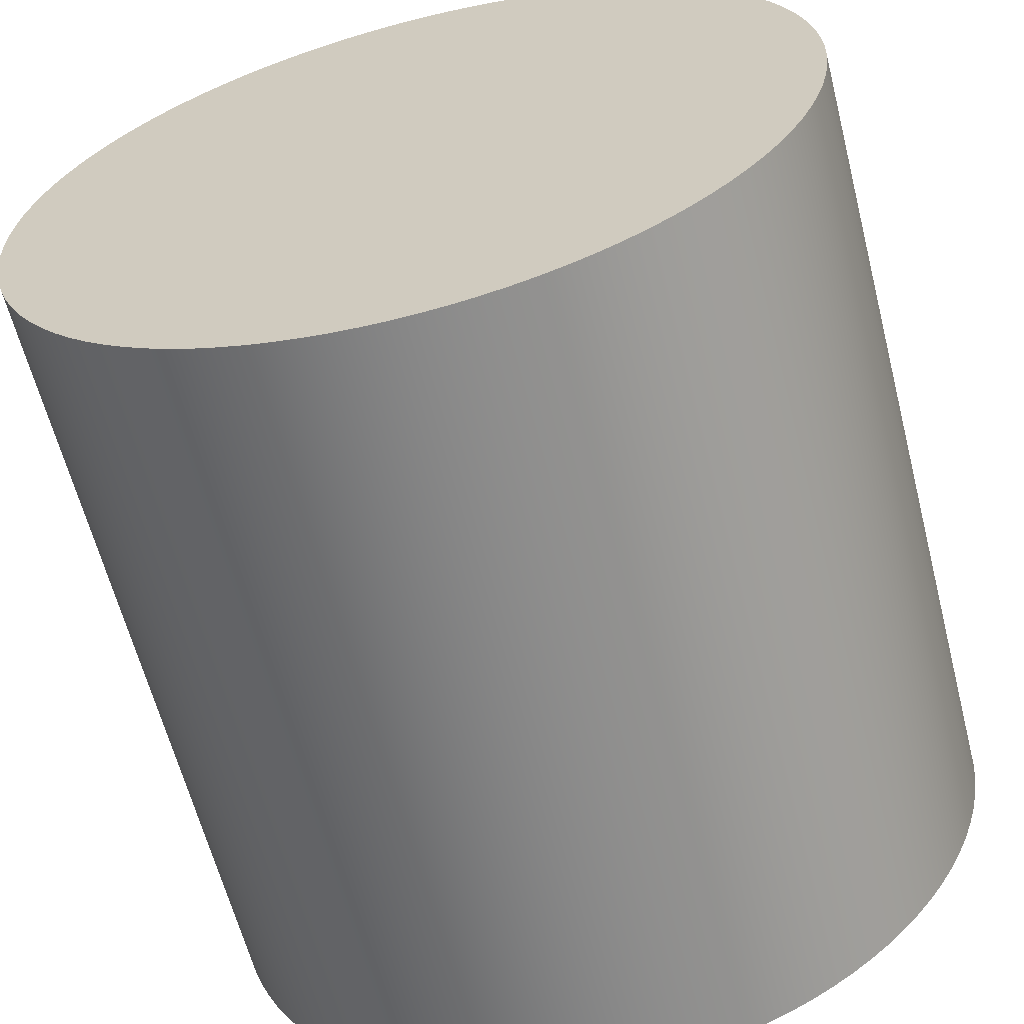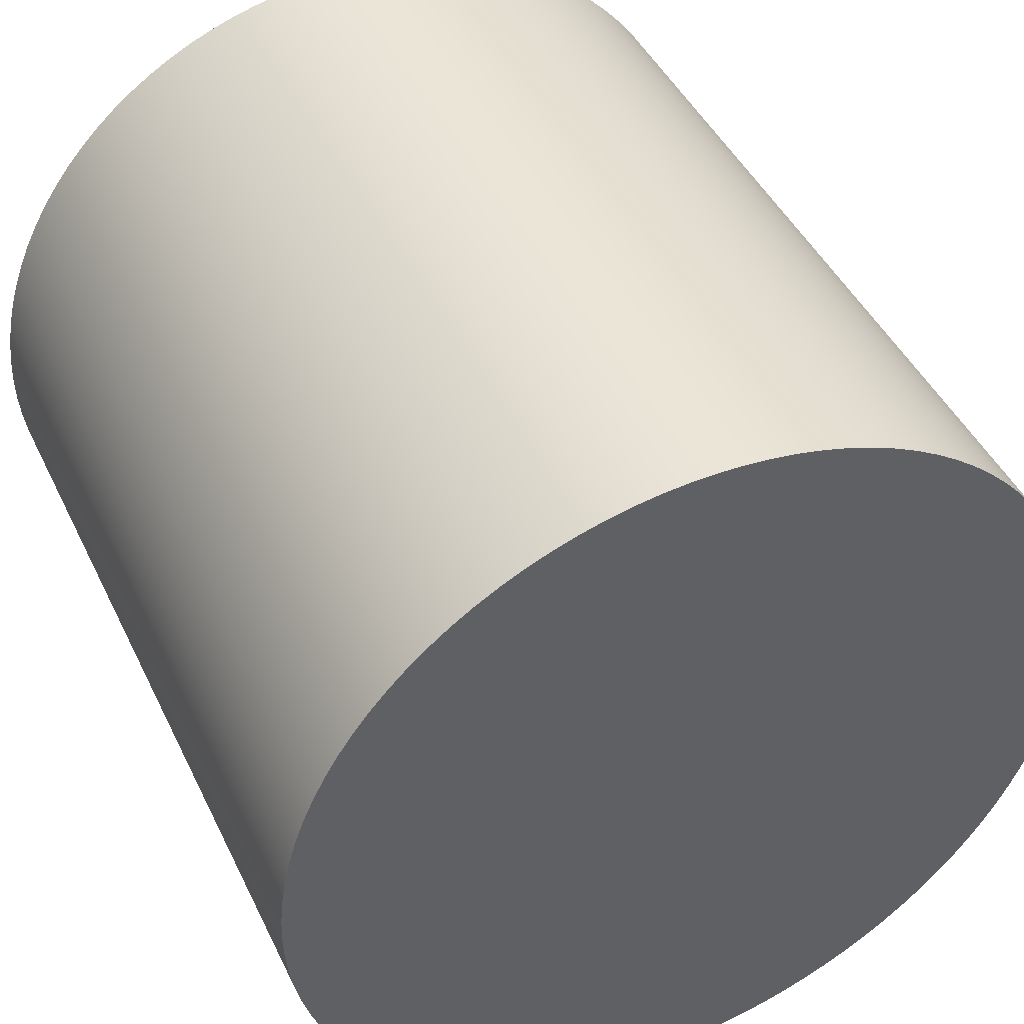
<metadata>
{"format":"obj","ext":"obj","renderer":"f3d","projection":"perspective","resolution":1024,"background":"white","views":[{"elev":-62.0,"azim":14.3,"up":"+Y"},{"elev":44.4,"azim":-24.4,"up":"+Y"}]}
</metadata>
<code>
o Cylinder
v 0 1 -1
v 0 1 1
v 0.06279 0.998 1
v 0.06279 0.998 -1
v 0.1253 0.9921 -1
v 0.1253 0.9921 1
v 0.1874 0.9823 -1
v 0.1874 0.9823 1
v 0.2487 0.9686 1
v 0.2487 0.9686 -1
v 0.309 0.9511 -1
v 0.309 0.9511 1
v 0.3681 0.9298 -1
v 0.3681 0.9298 1
v 0.4258 0.9048 -1
v 0.4258 0.9048 1
v 0.4818 0.8763 1
v 0.4818 0.8763 -1
v 0.5358 0.8443 -1
v 0.5358 0.8443 1
v 0.5878 0.809 1
v 0.5878 0.809 -1
v 0.6374 0.7705 -1
v 0.6374 0.7705 1
v 0.6845 0.729 1
v 0.6845 0.729 -1
v 0.729 0.6845 1
v 0.729 0.6845 -1
v 0.7705 0.6374 1
v 0.7705 0.6374 -1
v 0.809 0.5878 -1
v 0.809 0.5878 1
v 0.8443 0.5358 1
v 0.8443 0.5358 -1
v 0.8763 0.4818 -1
v 0.8763 0.4818 1
v 0.9048 0.4258 -1
v 0.9048 0.4258 1
v 0.9298 0.3681 1
v 0.9298 0.3681 -1
v 0.9511 0.309 -1
v 0.9511 0.309 1
v 0.9686 0.2487 1
v 0.9686 0.2487 -1
v 0.9823 0.1874 -1
v 0.9823 0.1874 1
v 0.9921 0.1253 1
v 0.9921 0.1253 -1
v 0.998 0.06279 1
v 0.998 0.06279 -1
v 1 -0 1
v 1 0 -1
v 0.998 -0.06279 1
v 0.998 -0.06279 -1
v 0.9921 -0.1253 1
v 0.9921 -0.1253 -1
v 0.9823 -0.1874 1
v 0.9823 -0.1874 -1
v 0.9686 -0.2487 1
v 0.9686 -0.2487 -1
v 0.9511 -0.309 1
v 0.9511 -0.309 -1
v 0.9298 -0.3681 1
v 0.9298 -0.3681 -1
v 0.9048 -0.4258 1
v 0.9048 -0.4258 -1
v 0.8763 -0.4818 1
v 0.8763 -0.4818 -1
v 0.8443 -0.5358 -1
v 0.8443 -0.5358 1
v 0.809 -0.5878 1
v 0.809 -0.5878 -1
v 0.7705 -0.6374 -1
v 0.7705 -0.6374 1
v 0.729 -0.6845 -1
v 0.729 -0.6845 1
v 0.6845 -0.729 1
v 0.6845 -0.729 -1
v 0.6374 -0.7705 1
v 0.6374 -0.7705 -1
v 0.5878 -0.809 -1
v 0.5878 -0.809 1
v 0.5358 -0.8443 -1
v 0.5358 -0.8443 1
v 0.4818 -0.8763 -1
v 0.4818 -0.8763 1
v 0.4258 -0.9048 -1
v 0.4258 -0.9048 1
v 0.3681 -0.9298 1
v 0.3681 -0.9298 -1
v 0.309 -0.9511 -1
v 0.309 -0.9511 1
v 0.2487 -0.9686 1
v 0.2487 -0.9686 -1
v 0.1874 -0.9823 -1
v 0.1874 -0.9823 1
v 0.1253 -0.9921 1
v 0.1253 -0.9921 -1
v 0.06279 -0.998 1
v 0.06279 -0.998 -1
v -1e-06 -1 1
v -1e-06 -1 -1
v -0.06279 -0.998 -1
v -0.06279 -0.998 1
v -0.1253 -0.9921 -1
v -0.1253 -0.9921 1
v -0.1874 -0.9823 -1
v -0.1874 -0.9823 1
v -0.2487 -0.9686 1
v -0.2487 -0.9686 -1
v -0.309 -0.9511 1
v -0.309 -0.9511 -1
v -0.3681 -0.9298 -1
v -0.3681 -0.9298 1
v -0.4258 -0.9048 -1
v -0.4258 -0.9048 1
v -0.4818 -0.8763 1
v -0.4818 -0.8763 -1
v -0.5358 -0.8443 -1
v -0.5358 -0.8443 1
v -0.5878 -0.809 1
v -0.5878 -0.809 -1
v -0.6374 -0.7705 -1
v -0.6374 -0.7705 1
v -0.6845 -0.729 -1
v -0.6845 -0.729 1
v -0.729 -0.6845 -1
v -0.729 -0.6845 1
v -0.7705 -0.6374 1
v -0.7705 -0.6374 -1
v -0.809 -0.5878 -1
v -0.809 -0.5878 1
v -0.8443 -0.5358 -1
v -0.8443 -0.5358 1
v -0.8763 -0.4818 1
v -0.8763 -0.4818 -1
v -0.9048 -0.4258 1
v -0.9048 -0.4258 -1
v -0.9298 -0.3681 1
v -0.9298 -0.3681 -1
v -0.9511 -0.309 1
v -0.9511 -0.309 -1
v -0.9686 -0.2487 1
v -0.9686 -0.2487 -1
v -0.9823 -0.1874 1
v -0.9823 -0.1874 -1
v -0.9921 -0.1253 -1
v -0.9921 -0.1253 1
v -0.998 -0.06279 1
v -0.998 -0.06279 -1
v -1 1e-06 1
v -1 1e-06 -1
v -0.998 0.06279 -1
v -0.998 0.06279 1
v -0.9921 0.1253 -1
v -0.9921 0.1253 1
v -0.9823 0.1874 1
v -0.9823 0.1874 -1
v -0.9686 0.2487 1
v -0.9686 0.2487 -1
v -0.9511 0.309 1
v -0.9511 0.309 -1
v -0.9298 0.3681 1
v -0.9298 0.3681 -1
v -0.9048 0.4258 1
v -0.9048 0.4258 -1
v -0.8763 0.4818 1
v -0.8763 0.4818 -1
v -0.8443 0.5358 -1
v -0.8443 0.5358 1
v -0.809 0.5878 1
v -0.809 0.5878 -1
v -0.7705 0.6374 1
v -0.7705 0.6374 -1
v -0.729 0.6845 1
v -0.729 0.6845 -1
v -0.6845 0.729 1
v -0.6845 0.729 -1
v -0.6374 0.7705 -1
v -0.6374 0.7705 1
v -0.5878 0.809 -1
v -0.5878 0.809 1
v -0.5358 0.8443 -1
v -0.5358 0.8443 1
v -0.4818 0.8763 -1
v -0.4818 0.8763 1
v -0.4258 0.9048 1
v -0.4258 0.9048 -1
v -0.3681 0.9298 -1
v -0.3681 0.9298 1
v -0.309 0.9511 -1
v -0.309 0.9511 1
v -0.2487 0.9686 -1
v -0.2487 0.9686 1
v -0.1874 0.9823 1
v -0.1874 0.9823 -1
v -0.1253 0.9921 -1
v 0.06279 0.998 1
v -0.06279 0.998 -1
v -0.06279 0.998 1
v -0.1253 0.9921 1
v -0.6845 -0.729 -1
v -0.9048 0.4258 1
v -0.9511 0.309 1
v -0.9686 0.2487 1
v -0.06279 -0.998 1
v -0.8443 -0.5358 1
v -0.9298 0.3681 1
v -0.2487 0.9686 1
v 0.309 0.9511 1
v 0.9511 0.309 1
v 0.809 -0.5878 1
v -1e-06 -1 1
v -0.809 -0.5878 1
v -0.309 0.9511 1
v 0.2487 0.9686 1
v 0.9298 0.3681 1
v 0.8443 -0.5358 1
v 0.06279 -0.998 1
v -0.7705 -0.6374 1
v -0.3681 0.9298 1
v 0.1874 0.9823 1
v 0.9048 0.4258 1
v 0.8763 -0.4818 1
v 0.1253 -0.9921 1
v -0.729 -0.6845 1
v -0.9823 0.1874 1
v -0.4258 0.9048 1
v 0.1253 0.9921 1
v 0.8763 0.4818 1
v 0.9048 -0.4258 1
v 0.1874 -0.9823 1
v -0.6845 -0.729 1
v -0.9921 0.1253 1
v -0.4818 0.8763 1
v 0.8443 0.5358 1
v 0.9298 -0.3681 1
v 0.2487 -0.9686 1
v -0.6374 -0.7705 1
v -0.998 0.06279 1
v -0.5358 0.8443 1
v 0.809 0.5878 1
v 0.9511 -0.309 1
v 0.309 -0.9511 1
v -0.5878 -0.809 1
v -1 1e-06 1
v -0.5878 0.809 1
v 0.7705 0.6374 1
v 0.9686 -0.2487 1
v 0.3681 -0.9298 1
v -0.5358 -0.8443 1
v -0.998 -0.06279 1
v -0.6374 0.7705 1
v 0.729 0.6845 1
v 0.9823 -0.1874 1
v 0.4258 -0.9048 1
v -0.4818 -0.8763 1
v -0.9921 -0.1253 1
v -0.6845 0.729 1
v 0.6845 0.729 1
v 0.9921 -0.1253 1
v 0.4818 -0.8763 1
v -0.4258 -0.9048 1
v -0.9823 -0.1874 1
v -0.729 0.6845 1
v 0.6374 0.7705 1
v 0.998 -0.06279 1
v 0.5358 -0.8443 1
v -0.3681 -0.9298 1
v -0.9686 -0.2487 1
v -0.7705 0.6374 1
v 0.5878 0.809 1
v 1 -0 1
v 0.5878 -0.809 1
v -0.309 -0.9511 1
v -0.9511 -0.309 1
v -0.809 0.5878 1
v 0 1 1
v 0.5358 0.8443 1
v 0.998 0.06279 1
v 0.6374 -0.7705 1
v -0.2487 -0.9686 1
v -0.9298 -0.3681 1
v -0.8443 0.5358 1
v -0.06279 0.998 1
v 0.4818 0.8763 1
v 0.9921 0.1253 1
v 0.6845 -0.729 1
v -0.1874 -0.9823 1
v -0.9048 -0.4258 1
v -0.8763 0.4818 1
v -0.1253 0.9921 1
v 0.4258 0.9048 1
v 0.9823 0.1874 1
v 0.729 -0.6845 1
v -0.1253 -0.9921 1
v -0.8763 -0.4818 1
v -0.1874 0.9823 1
v 0.3681 0.9298 1
v 0.9686 0.2487 1
v 0.7705 -0.6374 1
v 0 1 -1
v 0.06279 0.998 -1
v -0.06279 0.998 -1
v -0.9921 0.1253 -1
v -0.4818 0.8763 -1
v 0.8443 0.5358 -1
v 0.9298 -0.3681 -1
v 0.2487 -0.9686 -1
v -0.6374 -0.7705 -1
v -0.998 0.06279 -1
v -0.5358 0.8443 -1
v 0.809 0.5878 -1
v 0.9511 -0.309 -1
v 0.309 -0.9511 -1
v -0.5878 -0.809 -1
v -1 1e-06 -1
v -0.5878 0.809 -1
v 0.7705 0.6374 -1
v 0.9686 -0.2487 -1
v 0.3681 -0.9298 -1
v -0.5358 -0.8443 -1
v -0.998 -0.06279 -1
v -0.6374 0.7705 -1
v 0.729 0.6845 -1
v 0.9823 -0.1874 -1
v 0.4258 -0.9048 -1
v -0.4818 -0.8763 -1
v -0.9921 -0.1253 -1
v -0.6845 0.729 -1
v 0.6845 0.729 -1
v 0.9921 -0.1253 -1
v 0.4818 -0.8763 -1
v -0.4258 -0.9048 -1
v -0.9823 -0.1874 -1
v -0.729 0.6845 -1
v 0.6374 0.7705 -1
v 0.998 -0.06279 -1
v 0.5358 -0.8443 -1
v -0.3681 -0.9298 -1
v -0.9686 -0.2487 -1
v -0.7705 0.6374 -1
v 0.5878 0.809 -1
v 1 0 -1
v 0.5878 -0.809 -1
v -0.309 -0.9511 -1
v -0.9511 -0.309 -1
v -0.809 0.5878 -1
v 0.5358 0.8443 -1
v 0.998 0.06279 -1
v 0.6374 -0.7705 -1
v -0.2487 -0.9686 -1
v -0.9298 -0.3681 -1
v -0.8443 0.5358 -1
v 0.4818 0.8763 -1
v 0.9921 0.1253 -1
v 0.6845 -0.729 -1
v -0.1874 -0.9823 -1
v -0.9048 -0.4258 -1
v -0.8763 0.4818 -1
v -0.1253 0.9921 -1
v 0.4258 0.9048 -1
v 0.9823 0.1874 -1
v 0.729 -0.6845 -1
v -0.1253 -0.9921 -1
v -0.8763 -0.4818 -1
v -0.9048 0.4258 -1
v -0.1874 0.9823 -1
v 0.3681 0.9298 -1
v 0.9686 0.2487 -1
v 0.7705 -0.6374 -1
v -0.06279 -0.998 -1
v -0.8443 -0.5358 -1
v -0.9298 0.3681 -1
v -0.2487 0.9686 -1
v 0.309 0.9511 -1
v 0.9511 0.309 -1
v 0.809 -0.5878 -1
v -1e-06 -1 -1
v -0.809 -0.5878 -1
v -0.9511 0.309 -1
v -0.309 0.9511 -1
v 0.2487 0.9686 -1
v 0.9298 0.3681 -1
v 0.8443 -0.5358 -1
v 0.06279 -0.998 -1
v -0.7705 -0.6374 -1
v -0.9686 0.2487 -1
v -0.3681 0.9298 -1
v 0.1874 0.9823 -1
v 0.9048 0.4258 -1
v 0.8763 -0.4818 -1
v 0.1253 -0.9921 -1
v -0.729 -0.6845 -1
v -0.9823 0.1874 -1
v -0.4258 0.9048 -1
v 0.1253 0.9921 -1
v 0.8763 0.4818 -1
v 0.9048 -0.4258 -1
v 0.1874 -0.9823 -1
f 1 2 3
f 4 3 5
f 5 6 7
f 7 8 9
f 10 9 11
f 11 12 13
f 13 14 15
f 15 16 17
f 18 17 19
f 19 20 21
f 22 21 23
f 23 24 25
f 26 25 27
f 28 27 29
f 30 29 31
f 31 32 33
f 34 33 35
f 35 36 37
f 37 38 39
f 40 39 41
f 41 42 43
f 44 43 45
f 45 46 47
f 48 47 49
f 50 49 51
f 52 51 53
f 54 53 55
f 56 55 57
f 58 57 59
f 60 59 61
f 62 61 63
f 64 63 65
f 66 65 67
f 68 67 69
f 69 70 71
f 72 71 73
f 73 74 75
f 75 76 77
f 78 77 79
f 80 79 81
f 81 82 83
f 83 84 85
f 85 86 87
f 87 88 89
f 90 89 91
f 91 92 93
f 94 93 95
f 95 96 97
f 98 97 99
f 100 99 101
f 102 101 103
f 103 104 105
f 105 106 107
f 107 108 109
f 110 109 111
f 112 111 113
f 113 114 115
f 115 116 117
f 118 117 119
f 119 120 121
f 122 121 123
f 123 124 125
f 125 126 127
f 127 128 129
f 130 129 131
f 131 132 133
f 133 134 135
f 136 135 137
f 138 137 139
f 140 139 141
f 142 141 143
f 144 143 145
f 146 145 147
f 147 148 149
f 150 149 151
f 152 151 153
f 153 154 155
f 155 156 157
f 158 157 159
f 160 159 161
f 162 161 163
f 164 163 165
f 166 165 167
f 168 167 169
f 169 170 171
f 172 171 173
f 174 173 175
f 176 175 177
f 178 177 179
f 179 180 181
f 181 182 183
f 183 184 185
f 185 186 187
f 188 187 189
f 189 190 191
f 191 192 193
f 193 194 195
f 196 195 197
f 3 2 198
f 199 200 2
f 197 201 200
f 125 127 202
f 203 204 205
f 104 101 206
f 134 132 207
f 163 161 208
f 194 192 209
f 12 9 210
f 42 39 211
f 71 70 212
f 101 99 213
f 132 129 214
f 161 159 204
f 192 190 215
f 9 8 216
f 39 38 217
f 70 67 218
f 99 97 219
f 129 128 220
f 159 157 205
f 190 187 221
f 8 6 222
f 38 36 223
f 67 65 224
f 97 96 225
f 128 126 226
f 157 156 227
f 187 186 228
f 6 3 229
f 36 33 230
f 65 63 231
f 96 93 232
f 126 124 233
f 156 154 234
f 186 184 235
f 33 32 236
f 63 61 237
f 93 92 238
f 124 121 239
f 154 151 240
f 184 182 241
f 32 29 242
f 61 59 243
f 92 89 244
f 121 120 245
f 151 149 246
f 182 180 247
f 29 27 248
f 59 57 249
f 89 88 250
f 120 117 251
f 149 148 252
f 180 177 253
f 27 25 254
f 57 55 255
f 88 86 256
f 117 116 257
f 148 145 258
f 177 175 259
f 25 24 260
f 55 53 261
f 86 84 262
f 116 114 263
f 145 143 264
f 175 173 265
f 24 21 266
f 53 51 267
f 84 82 268
f 114 111 269
f 143 141 270
f 173 171 271
f 21 20 272
f 51 49 273
f 82 79 274
f 111 109 275
f 141 139 276
f 171 170 277
f 2 200 278
f 20 17 279
f 49 47 280
f 79 77 281
f 109 108 282
f 139 137 283
f 170 167 284
f 200 201 285
f 17 16 286
f 47 46 287
f 77 76 288
f 108 106 289
f 137 135 290
f 167 165 291
f 201 195 292
f 16 14 293
f 46 43 294
f 76 74 295
f 106 104 296
f 135 134 297
f 165 163 203
f 195 194 298
f 14 12 299
f 43 42 300
f 74 71 301
f 302 303 304
f 155 158 305
f 185 188 306
f 4 5 303
f 34 35 307
f 64 66 308
f 94 95 309
f 123 125 310
f 153 155 311
f 183 185 312
f 31 34 313
f 62 64 314
f 91 94 315
f 122 123 316
f 152 153 317
f 181 183 318
f 30 31 319
f 60 62 320
f 90 91 321
f 119 122 322
f 150 152 323
f 179 181 324
f 28 30 325
f 58 60 326
f 87 90 327
f 118 119 328
f 147 150 329
f 178 179 330
f 26 28 331
f 56 58 332
f 85 87 333
f 115 118 334
f 146 147 335
f 176 178 336
f 23 26 337
f 54 56 338
f 83 85 339
f 113 115 340
f 144 146 341
f 174 176 342
f 22 23 343
f 52 54 344
f 81 83 345
f 112 113 346
f 142 144 347
f 172 174 348
f 19 22 349
f 50 52 350
f 80 81 351
f 110 112 352
f 140 142 353
f 169 172 354
f 199 1 304
f 18 19 355
f 48 50 356
f 78 80 357
f 107 110 358
f 138 140 359
f 168 169 360
f 197 199 361
f 15 18 362
f 45 48 363
f 75 78 364
f 105 107 365
f 136 138 366
f 166 168 367
f 196 197 368
f 13 15 369
f 44 45 370
f 73 75 371
f 103 105 372
f 133 136 373
f 164 166 374
f 193 196 375
f 11 13 376
f 41 44 377
f 72 73 378
f 1 4 302
f 102 103 379
f 131 133 380
f 162 164 381
f 191 193 382
f 10 11 383
f 40 41 384
f 69 72 385
f 100 102 386
f 130 131 387
f 160 162 388
f 189 191 389
f 7 10 390
f 37 40 391
f 68 69 392
f 98 100 393
f 127 130 394
f 158 160 395
f 188 189 396
f 5 7 397
f 35 37 398
f 66 68 399
f 95 98 400
f 4 1 3
f 384 377 370
f 321 315 400
f 10 7 9
f 276 290 252
f 391 304 313
f 220 226 239
f 18 15 17
f 351 345 339
f 22 19 21
f 232 238 244
f 26 23 25
f 28 26 27
f 30 28 29
f 89 92 91
f 34 31 33
f 111 114 113
f 12 14 13
f 40 37 39
f 277 284 291
f 44 41 43
f 195 201 197
f 48 45 47
f 50 48 49
f 52 50 51
f 54 52 53
f 56 54 55
f 58 56 57
f 60 58 59
f 62 60 61
f 64 62 63
f 66 64 65
f 68 66 67
f 167 170 169
f 72 69 71
f 114 116 115
f 129 132 131
f 78 75 77
f 80 78 79
f 379 365 386
f 328 322 316
f 151 154 153
f 268 274 281
f 90 87 89
f 400 393 386
f 94 91 93
f 352 346 334
f 98 95 97
f 100 98 99
f 102 100 101
f 3 6 5
f 335 329 323
f 239 245 257
f 110 107 109
f 112 110 111
f 219 225 232
f 315 309 400
f 118 115 117
f 359 353 347
f 122 119 121
f 257 263 282
f 121 124 123
f 209 215 221
f 130 127 129
f 124 126 125
f 206 213 229
f 136 133 135
f 138 136 137
f 140 138 139
f 142 140 141
f 144 142 143
f 146 144 145
f 231 237 243
f 150 147 149
f 152 150 151
f 248 254 242
f 324 318 396
f 158 155 157
f 160 158 159
f 162 160 161
f 164 162 163
f 166 164 165
f 168 166 167
f 184 186 185
f 172 169 171
f 174 172 173
f 176 174 175
f 178 176 177
f 316 310 328
f 117 120 119
f 14 16 15
f 203 208 204
f 188 185 187
f 29 32 31
f 326 320 314
f 104 106 105
f 196 193 195
f 101 104 103
f 2 278 198
f 1 199 2
f 199 197 200
f 127 394 202
f 365 352 386
f 285 209 198
f 370 363 384
f 285 292 209
f 310 202 328
f 209 228 198
f 221 228 209
f 228 203 198
f 318 312 396
f 378 314 399
f 247 291 228
f 247 253 277
f 86 88 87
f 291 247 277
f 331 325 313
f 303 397 390
f 190 192 191
f 291 203 228
f 198 203 205
f 180 182 181
f 223 230 211
f 229 205 240
f 67 70 69
f 205 227 240
f 240 246 229
f 246 252 229
f 229 252 290
f 227 234 240
f 241 247 228
f 312 306 396
f 396 389 375
f 258 264 252
f 290 297 229
f 229 297 214
f 356 350 363
f 214 220 229
f 229 220 239
f 6 8 7
f 245 251 257
f 229 239 257
f 311 305 395
f 255 261 273
f 229 257 282
f 270 276 252
f 187 190 189
f 369 362 355
f 282 289 229
f 289 296 229
f 232 229 213
f 235 241 228
f 84 86 85
f 296 206 229
f 254 260 242
f 229 232 244
f 145 148 147
f 244 250 229
f 250 256 229
f 229 256 268
f 9 12 11
f 229 268 281
f 21 24 23
f 229 281 295
f 333 327 321
f 295 301 229
f 301 212 229
f 212 218 229
f 218 224 229
f 224 231 229
f 229 231 243
f 33 36 35
f 243 249 229
f 280 229 255
f 294 300 211
f 36 38 37
f 261 267 273
f 229 249 255
f 229 280 211
f 399 392 385
f 281 288 295
f 287 294 280
f 229 211 230
f 106 108 107
f 253 259 265
f 230 236 229
f 236 242 229
f 154 156 155
f 229 242 222
f 323 381 348
f 260 266 242
f 389 382 375
f 242 266 222
f 217 223 211
f 266 272 222
f 272 286 222
f 360 354 348
f 210 216 299
f 346 340 334
f 101 213 206
f 132 214 207
f 161 204 208
f 192 215 209
f 9 216 210
f 39 217 211
f 70 218 212
f 99 219 213
f 129 220 214
f 159 205 204
f 190 221 215
f 8 222 216
f 38 223 217
f 67 224 218
f 97 225 219
f 128 226 220
f 157 227 205
f 187 228 221
f 6 229 222
f 36 230 223
f 65 231 224
f 96 232 225
f 126 233 226
f 156 234 227
f 186 235 228
f 3 198 229
f 33 236 230
f 63 237 231
f 93 238 232
f 124 239 233
f 154 240 234
f 184 241 235
f 32 242 236
f 61 243 237
f 92 244 238
f 121 245 239
f 151 246 240
f 182 247 241
f 29 248 242
f 59 249 243
f 89 250 244
f 120 251 245
f 149 252 246
f 180 253 247
f 27 254 248
f 57 255 249
f 88 256 250
f 117 257 251
f 148 258 252
f 177 259 253
f 25 260 254
f 55 261 255
f 86 262 256
f 116 263 257
f 145 264 258
f 175 265 259
f 24 266 260
f 53 267 261
f 84 268 262
f 114 269 263
f 143 270 264
f 173 271 265
f 21 272 266
f 51 273 267
f 82 274 268
f 111 275 269
f 141 276 270
f 171 277 271
f 20 279 272
f 49 280 273
f 79 281 274
f 109 282 275
f 139 283 276
f 170 284 277
f 200 285 278
f 17 286 279
f 47 287 280
f 77 288 281
f 108 289 282
f 137 290 283
f 167 291 284
f 201 292 285
f 16 293 286
f 46 294 287
f 76 295 288
f 106 296 289
f 135 297 290
f 165 203 291
f 195 298 292
f 14 299 293
f 43 300 294
f 74 301 295
f 104 206 296
f 134 207 297
f 163 208 203
f 194 209 298
f 12 210 299
f 42 211 300
f 71 212 301
f 304 303 390
f 348 342 336
f 337 331 313
f 292 298 209
f 390 383 369
f 390 369 355
f 264 270 252
f 355 343 390
f 269 275 263
f 390 343 313
f 343 337 313
f 294 211 280
f 313 304 390
f 325 319 313
f 256 262 268
f 226 233 239
f 398 391 313
f 391 384 304
f 338 384 350
f 338 304 384
f 79 82 81
f 313 307 398
f 384 363 350
f 276 283 290
f 338 332 304
f 304 332 314
f 378 304 314
f 205 229 198
f 297 207 214
f 43 46 45
f 332 326 314
f 71 74 73
f 385 378 399
f 304 378 364
f 350 344 338
f 304 364 321
f 355 349 343
f 177 180 179
f 379 372 365
f 339 333 351
f 333 321 351
f 381 374 367
f 304 321 400
f 308 399 314
f 74 76 75
f 304 400 386
f 39 42 41
f 304 386 352
f 364 351 321
f 365 358 352
f 253 265 277
f 271 277 265
f 182 184 183
f 328 304 352
f 192 194 193
f 334 328 352
f 213 219 232
f 202 304 328
f 132 134 133
f 93 96 95
f 202 394 304
f 394 387 304
f 387 380 304
f 380 373 304
f 373 366 304
f 366 359 304
f 304 359 347
f 323 317 311
f 347 341 304
f 304 341 323
f 17 20 19
f 341 335 323
f 304 323 348
f 364 357 351
f 323 311 388
f 82 84 83
f 395 388 311
f 293 299 286
f 388 381 323
f 336 330 324
f 367 360 381
f 381 360 348
f 216 222 299
f 304 348 336
f 383 376 369
f 304 336 324
f 272 279 286
f 304 324 396
f 198 278 285
f 126 128 127
f 275 282 263
f 304 396 375
f 299 222 286
f 273 280 255
f 375 368 361
f 304 375 361
f 158 395 305
f 188 396 306
f 5 397 303
f 35 398 307
f 66 399 308
f 95 400 309
f 125 202 310
f 155 305 311
f 185 306 312
f 34 307 313
f 64 308 314
f 94 309 315
f 123 310 316
f 153 311 317
f 183 312 318
f 31 313 319
f 62 314 320
f 91 315 321
f 122 316 322
f 152 317 323
f 181 318 324
f 30 319 325
f 60 320 326
f 90 321 327
f 119 322 328
f 150 323 329
f 179 324 330
f 28 325 331
f 58 326 332
f 87 327 333
f 118 328 334
f 147 329 335
f 178 330 336
f 26 331 337
f 56 332 338
f 85 333 339
f 115 334 340
f 146 335 341
f 176 336 342
f 23 337 343
f 54 338 344
f 83 339 345
f 113 340 346
f 144 341 347
f 174 342 348
f 22 343 349
f 52 344 350
f 81 345 351
f 112 346 352
f 142 347 353
f 172 348 354
f 1 302 304
f 19 349 355
f 50 350 356
f 80 351 357
f 110 352 358
f 140 353 359
f 169 354 360
f 199 304 361
f 18 355 362
f 48 356 363
f 78 357 364
f 107 358 365
f 138 359 366
f 168 360 367
f 197 361 368
f 15 362 369
f 45 363 370
f 75 364 371
f 105 365 372
f 136 366 373
f 166 367 374
f 196 368 375
f 13 369 376
f 44 370 377
f 73 371 378
f 4 303 302
f 103 372 379
f 133 373 380
f 164 374 381
f 193 375 382
f 11 376 383
f 41 377 384
f 72 378 385
f 102 379 386
f 131 380 387
f 162 381 388
f 191 382 389
f 10 383 390
f 40 384 391
f 69 385 392
f 100 386 393
f 130 387 394
f 160 388 395
f 189 389 396
f 7 390 397
f 37 391 398
f 68 392 399
f 98 393 400
f 378 371 364

</code>
